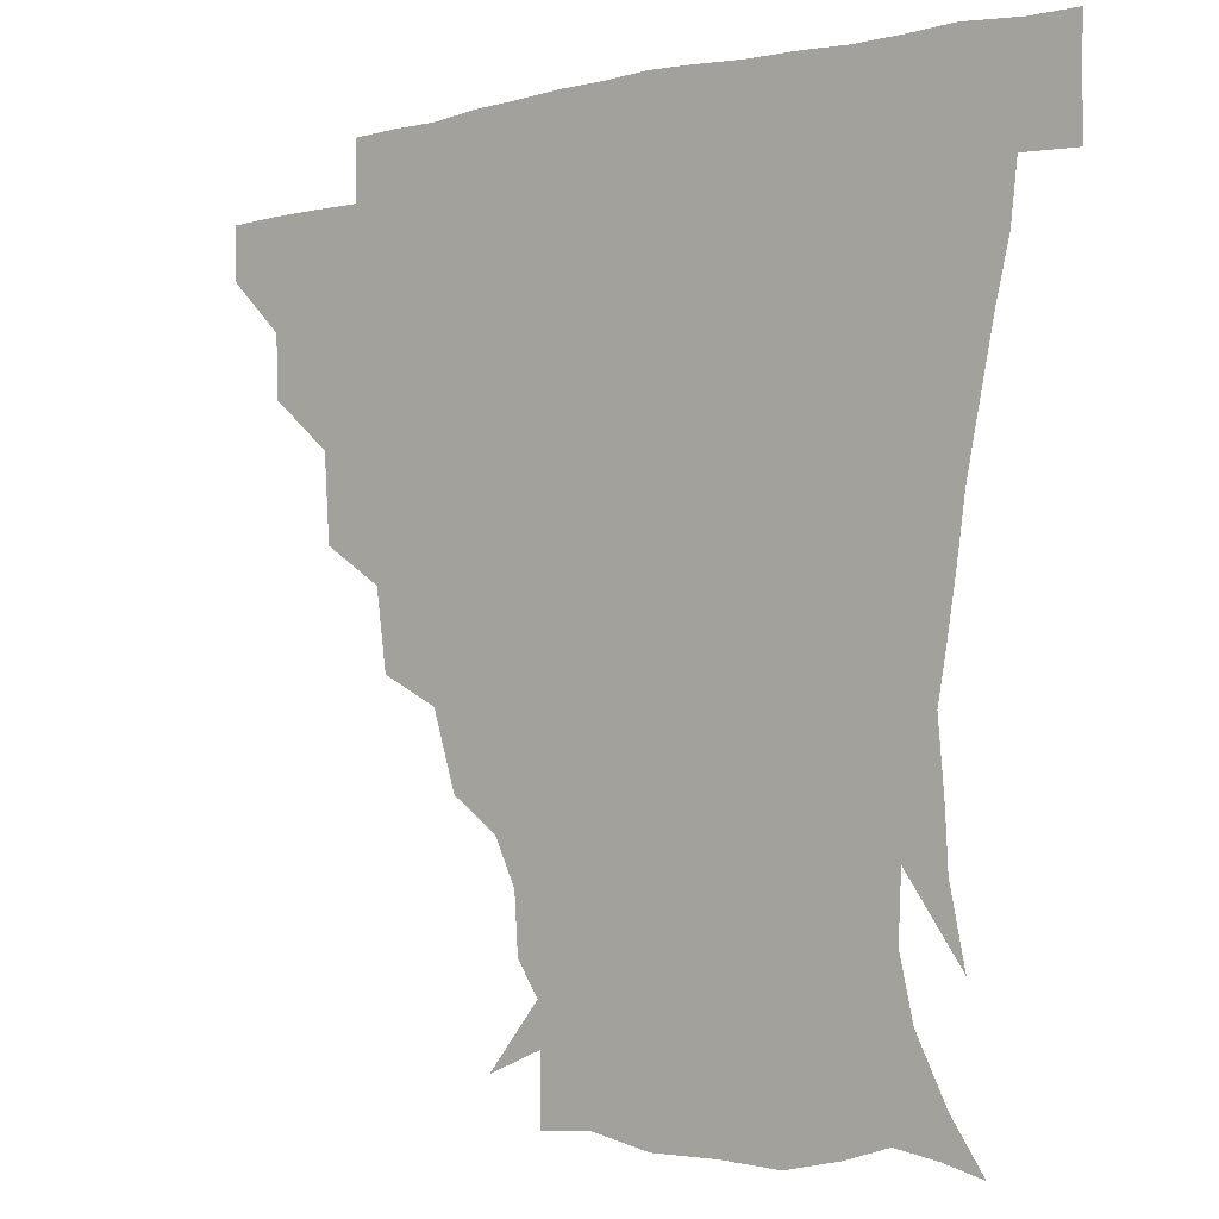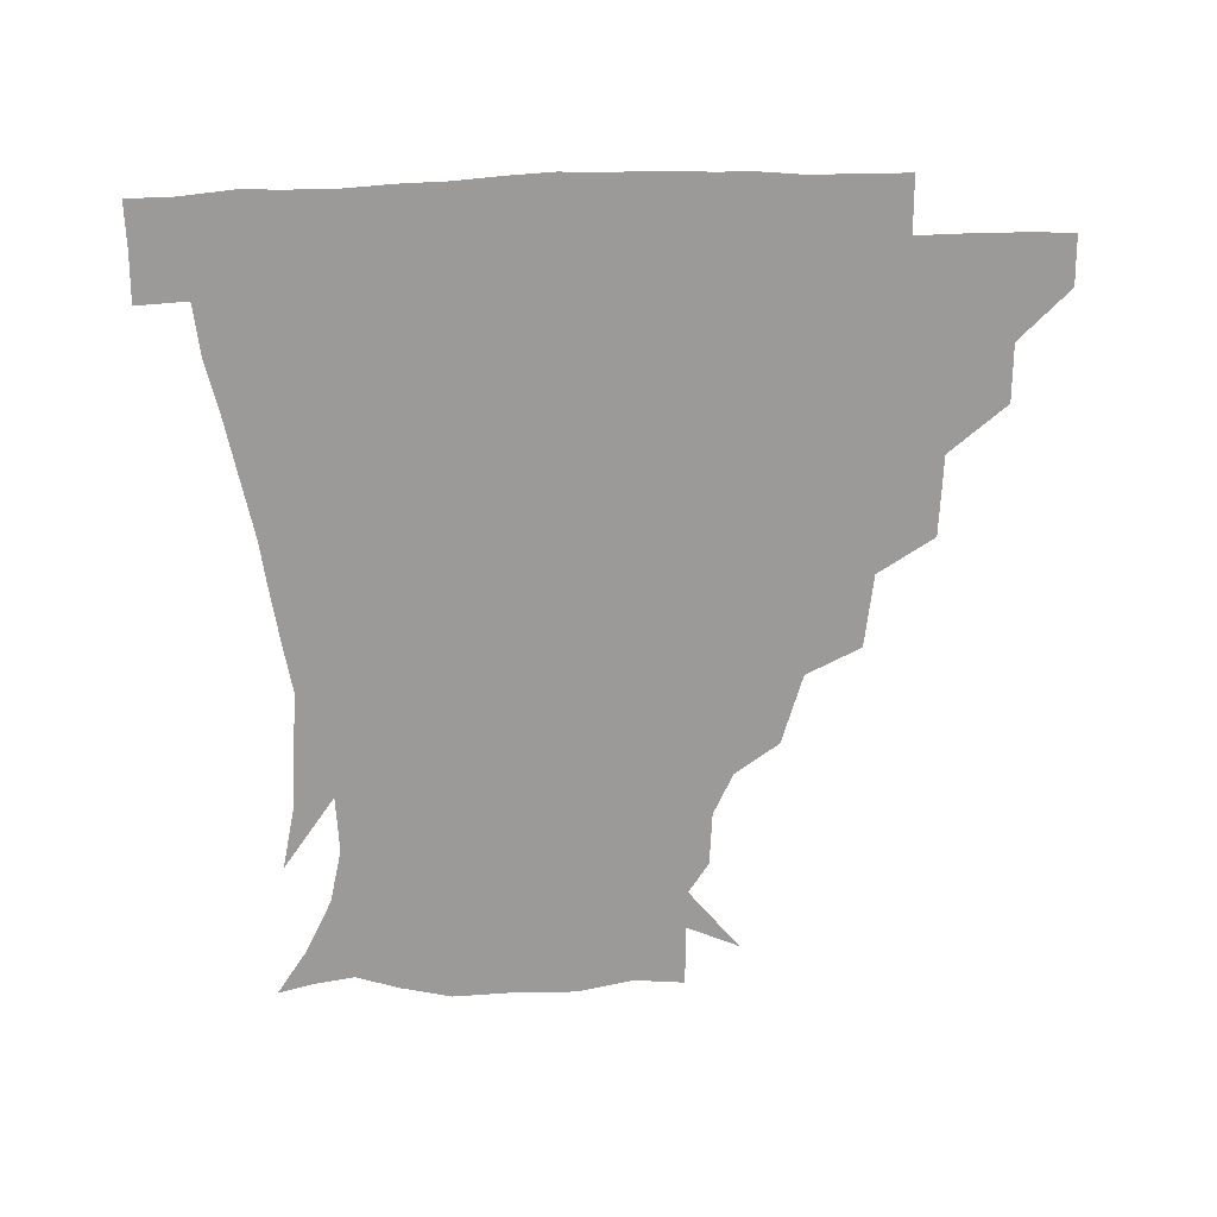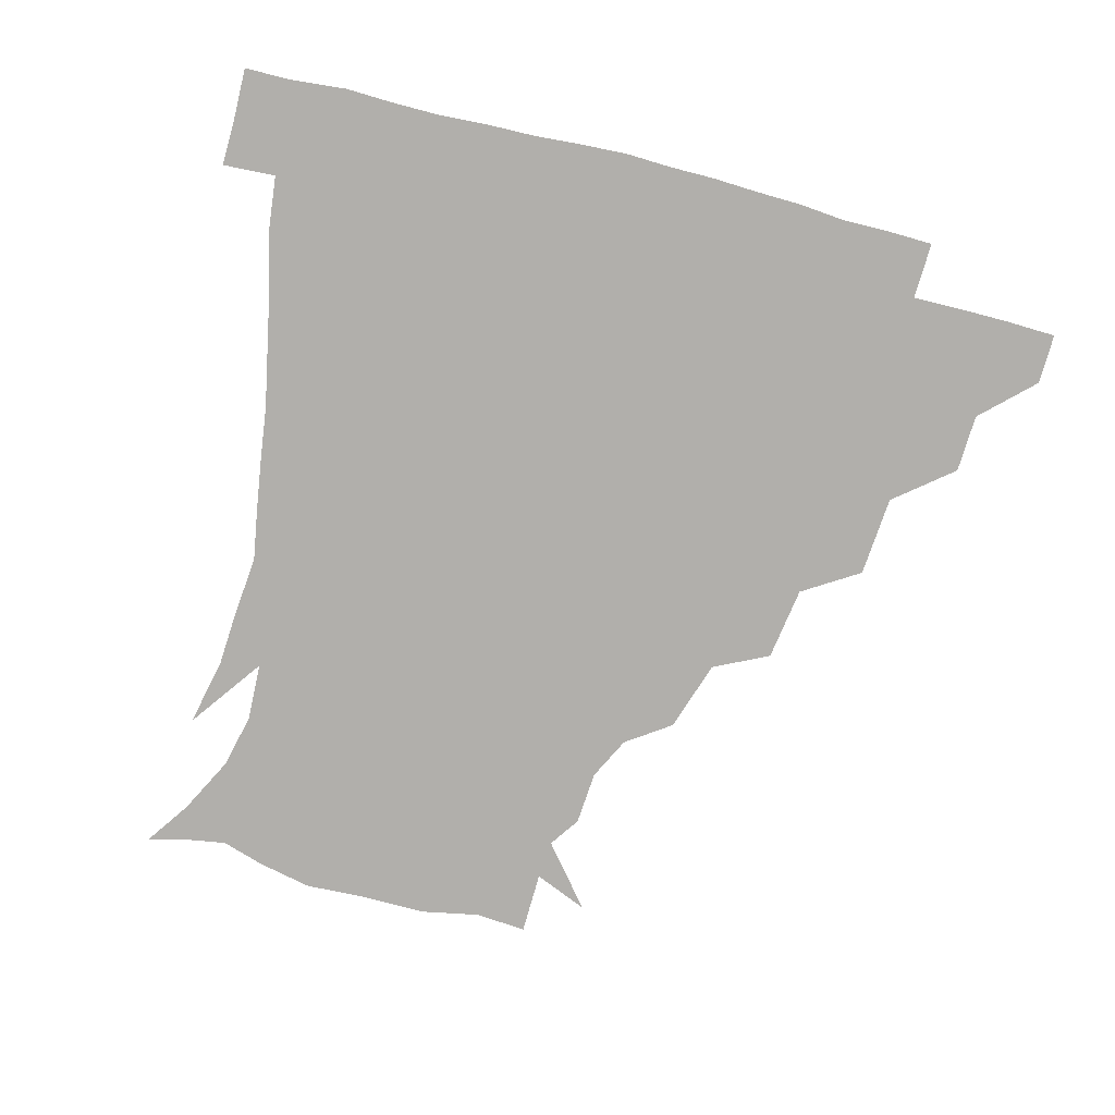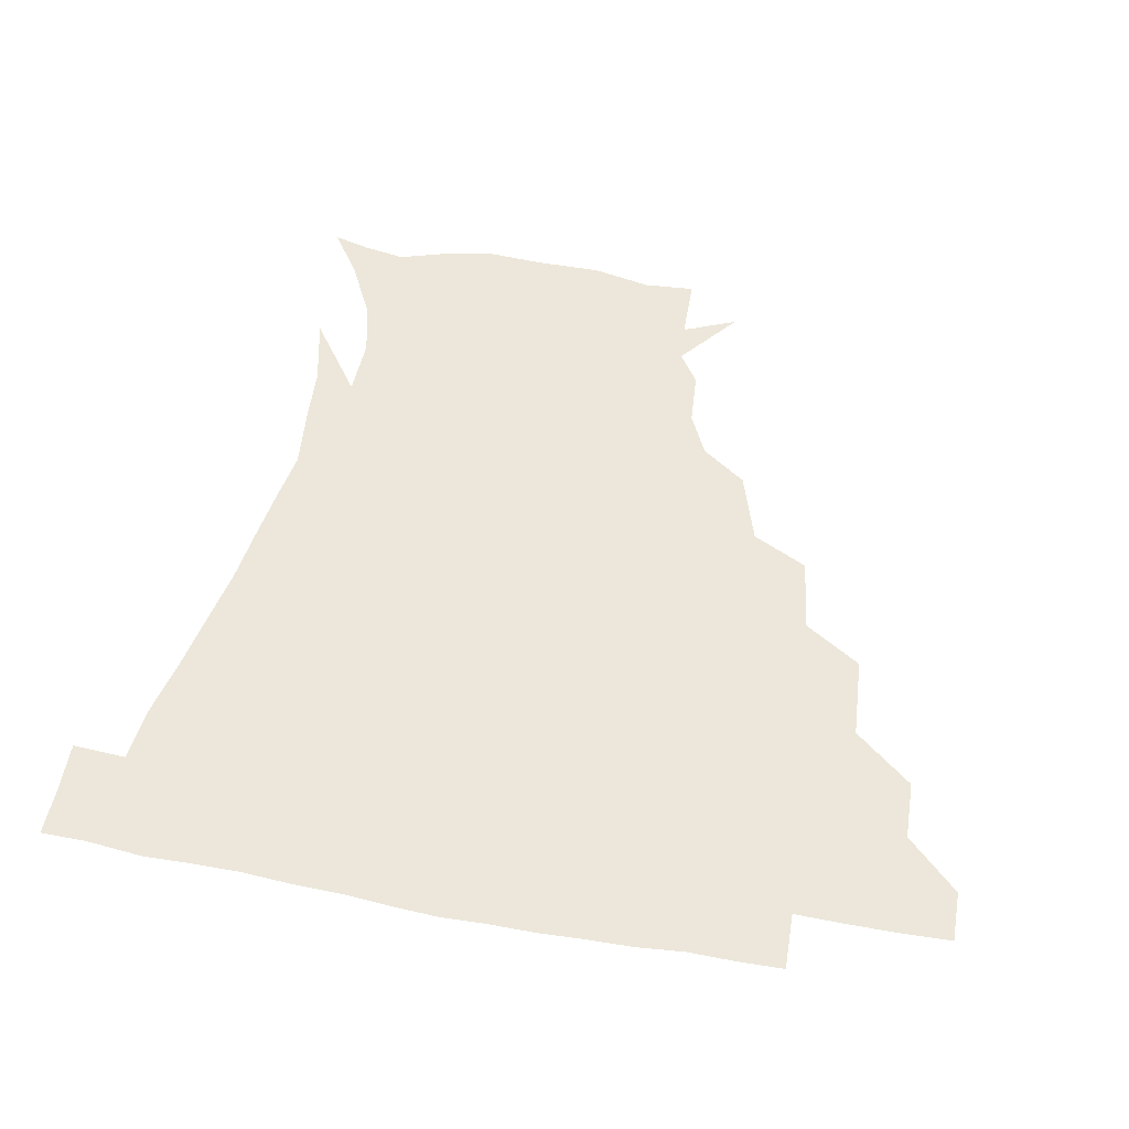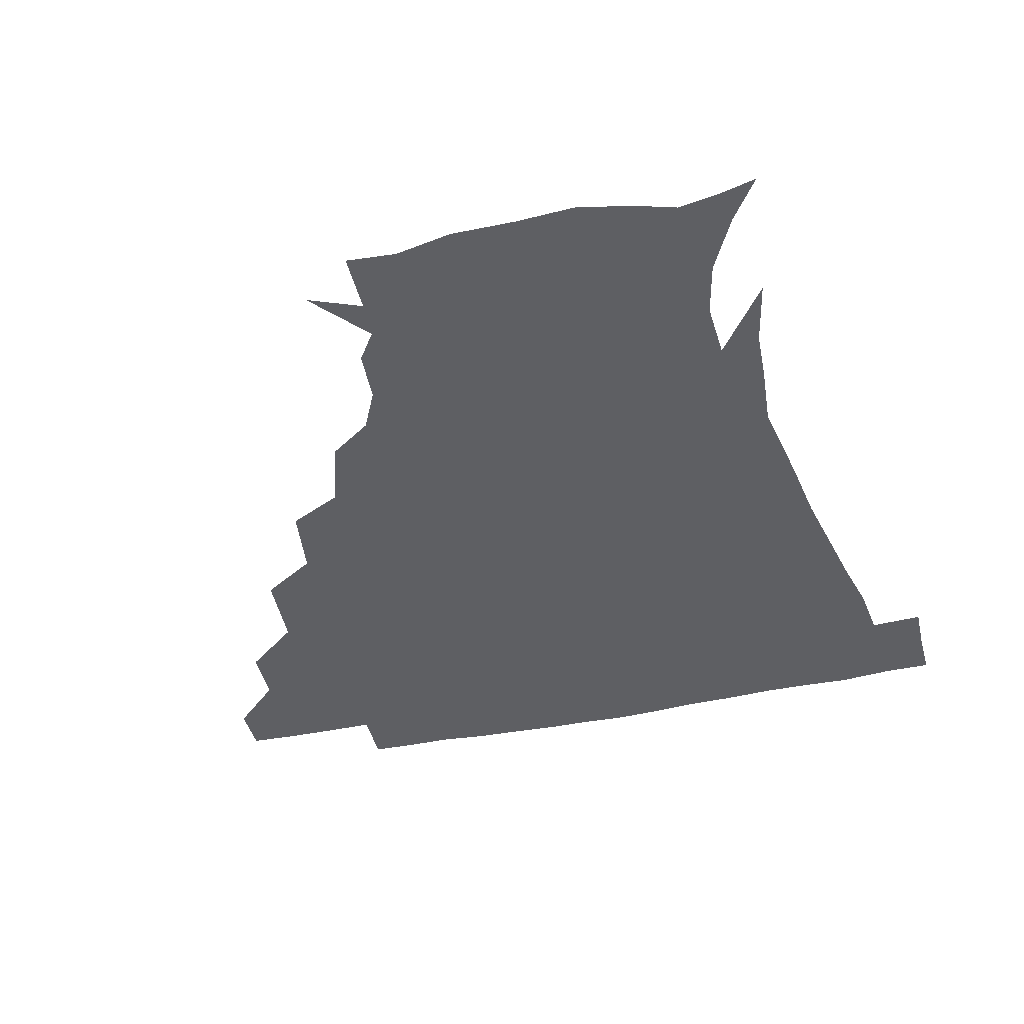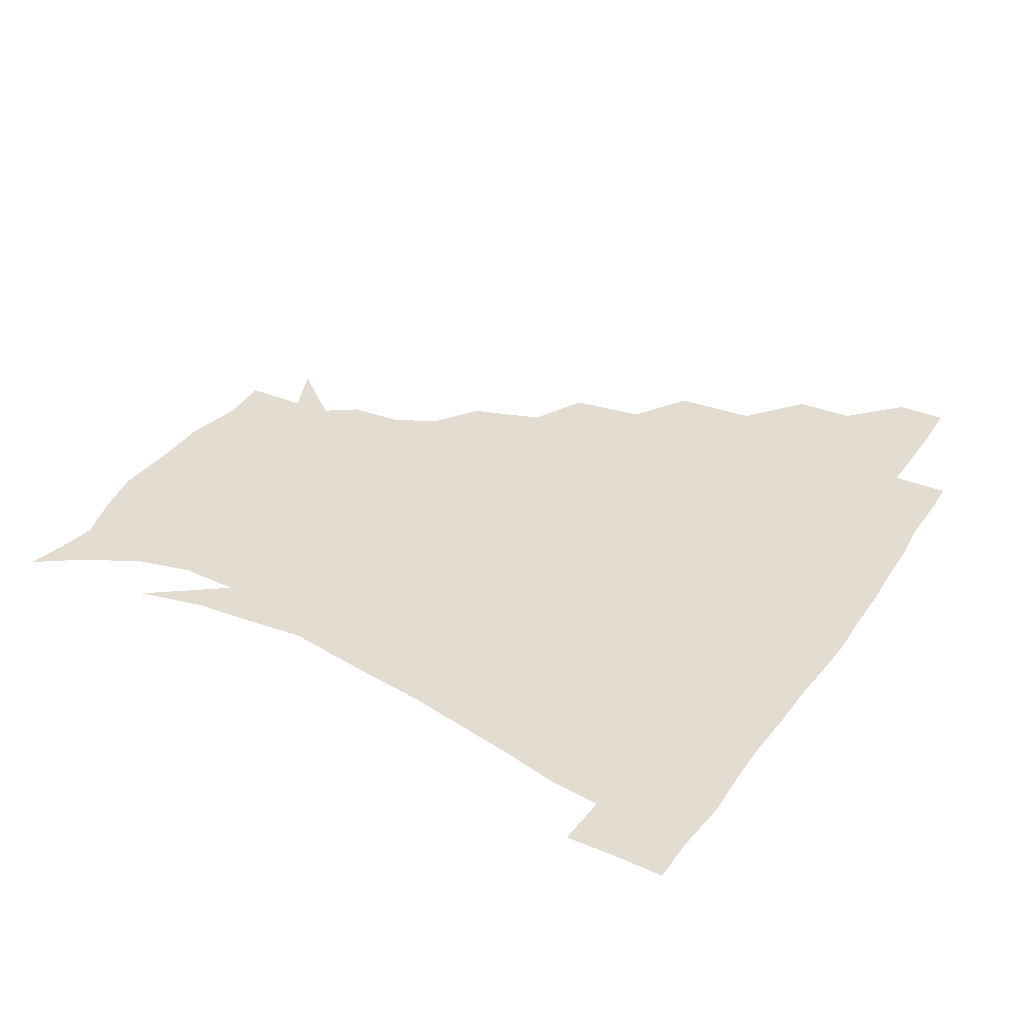
<metadata>
{"format":"obj","ext":"obj","renderer":"f3d","projection":"perspective","resolution":1024,"background":"white","views":[{"elev":-3.6,"azim":40.4,"up":"+Y"},{"elev":-69.5,"azim":-179.0,"up":"+Z"},{"elev":-78.2,"azim":165.0,"up":"+Z"},{"elev":53.8,"azim":-169.4,"up":"+Z"},{"elev":-41.6,"azim":13.9,"up":"+Z"},{"elev":35.2,"azim":119.6,"up":"+Z"}]}
</metadata>
<code>
v 451.2 345 0
v 451 360.8 0
v 468.1 310.9 0
v 467.5 329.2 0
v 467.3 345.4 0
v 466.6 361.2 0
v 488.3 270.4 0
v 486.5 295.8 0
v 484.5 314.6 0
v 483.4 330.6 0
v 482.6 345.8 0
v 482.6 361.1 0
v 509.6 235.6 0
v 506.3 258.9 0
v 502.2 278.9 0
v 500.8 301 0
v 499.5 316.7 0
v 498.4 331.3 0
v 498.1 345.9 0
v 497.9 360.7 0
v 497.5 378.5 0
v 534.2 204.4 0
v 527.1 226.9 0
v 521.2 244.7 0
v 519.3 270 0
v 516.6 285.8 0
v 515 301.8 0
v 514 317.4 0
v 513.3 331.8 0
v 512.9 345.9 0
v 512.3 360.5 0
v 511.6 378.7 0
v 556.1 163.9 0
v 554.9 181 0
v 548.4 194.5 0
v 541.7 216.9 0
v 537.3 237.1 0
v 534.7 257.6 0
v 532.8 275 0
v 531.3 289.7 0
v 529.6 303.2 0
v 528.6 317.4 0
v 527.9 331.5 0
v 527.7 346.1 0
v 527 361.8 0
v 526.3 378.4 0
v 546.6 134.8 0
v 562.7 154.1 0
v 564 171.9 0
v 561.1 189.3 0
v 556 207 0
v 552 222.4 0
v 548.8 243.6 0
v 547.8 261 0
v 546.1 276.5 0
v 545.1 290 0
v 544.8 304.7 0
v 543.9 318.1 0
v 543 331.9 0
v 542.9 346.1 0
v 542 361.7 0
v 541 379.6 0
v 563.6 141.8 0
v 572.2 158.2 0
v 572.6 181.2 0
v 570.2 195.8 0
v 566 212.5 0
v 564.1 229.5 0
v 561.5 246.5 0
v 561.1 264.9 0
v 559.5 276 0
v 559.5 291.1 0
v 559.2 305.1 0
v 558.9 318.5 0
v 559.8 332.1 0
v 557.8 346.6 0
v 557.1 361 0
v 555.5 379.8 0
v 563.8 122.1 0
v 578.8 146.5 0
v 583.3 164.7 0
v 582.4 184.1 0
v 580 201.4 0
v 577.8 216.8 0
v 576.3 235.2 0
v 575.6 249.2 0
v 574.2 265.6 0
v 573.8 277.5 0
v 574.1 292.5 0
v 573.4 305 0
v 573 317.8 0
v 573.5 332.1 0
v 572.3 346.6 0
v 571.7 360.4 0
v 569.8 380.4 0
v 580 123.1 0
v 592 147.1 0
v 593.8 167.8 0
v 594 185.8 0
v 591.2 202 0
v 589.8 218.1 0
v 588.8 234.2 0
v 588 251.4 0
v 587.7 265 0
v 588 278 0
v 588 293 0
v 587.5 304.9 0
v 587.7 318.4 0
v 588.1 332.2 0
v 586.8 347 0
v 585.9 361.7 0
v 584.1 380.2 0
v 598.5 119.4 0
v 605.5 148.1 0
v 605.1 168.1 0
v 605 187.9 0
v 602.7 205.1 0
v 602 219.8 0
v 601.8 237.5 0
v 601.3 250.8 0
v 601.5 263.7 0
v 601.8 279 0
v 601.9 292.7 0
v 602.5 305.9 0
v 602.2 318.8 0
v 602.1 332.3 0
v 601.4 347.2 0
v 600.6 362.2 0
v 598.2 380.6 0
v 619.3 119.4 0
v 618.1 149.7 0
v 617.2 169.2 0
v 616.2 189.6 0
v 614.7 205.4 0
v 614.1 220.9 0
v 614.1 237.3 0
v 614.4 250.4 0
v 615.3 265.6 0
v 615.5 279.5 0
v 616.1 291.9 0
v 616.7 306.5 0
v 617.1 319.7 0
v 616.5 333.3 0
v 615.9 347.4 0
v 616.1 361.5 0
v 612.8 379.7 0
v 638 118.3 0
v 630.5 148.8 0
v 628.7 169.9 0
v 627 190.6 0
v 626.8 206.4 0
v 626.2 220.9 0
v 626.3 236.3 0
v 627.7 249.3 0
v 628.6 264.3 0
v 629 277.9 0
v 630.1 291.8 0
v 630.7 305.6 0
v 631.6 319.9 0
v 632.2 333 0
v 632 346.6 0
v 632.3 359.9 0
v 628.1 378.5 0
v 655 121.8 0
v 643 148.1 0
v 639.6 169.6 0
v 638 189.1 0
v 638.3 205.3 0
v 638.3 219.3 0
v 638.7 233.2 0
v 639.8 247.9 0
v 641.1 264.3 0
v 642.3 277 0
v 643.5 292.8 0
v 644.8 306.2 0
v 645.7 319.7 0
v 646.5 333 0
v 647.2 346.5 0
v 646.5 360.4 0
v 643.1 378 0
v 668.6 125.9 0
v 656.5 145.6 0
v 650.4 167 0
v 648.9 185.7 0
v 649.5 202.3 0
v 649.7 216.4 0
v 650.4 230.5 0
v 651.5 245.1 0
v 652.6 262.5 0
v 654.7 277.2 0
v 656.5 290.7 0
v 658.1 306.1 0
v 659.6 319.3 0
v 660.9 333 0
v 662 346.5 0
v 661 360.8 0
v 659 376.9 0
v 681.8 123.6 0
v 670.4 141 0
v 662.1 161.6 0
v 660.2 178.5 0
v 660.6 196.4 0
v 660.4 211.5 0
v 660.9 226.9 0
v 662 242.3 0
v 663.8 258.4 0
v 666 274.2 0
v 668.4 291.6 0
v 671 304 0
v 673.2 318.7 0
v 674.7 332.3 0
v 676.3 346.5 0
v 675.1 362 0
v 674.2 376.8 0
v 693.6 120.5 0
v 683.9 134.7 0
v 674.8 152.8 0
v 670.8 170.2 0
v 671.6 188.7 0
v 670.5 205 0
v 670.6 221 0
v 672.1 234.7 0
v 674.1 251.5 0
v 676.3 268.8 0
v 678.9 286.4 0
v 682.9 299.8 0
v 685.9 317.1 0
v 688.4 331.7 0
v 689.7 346.2 0
v 689.7 361.6 0
v 688.5 377.2 0
v 688.8 164.6 0
v 684.3 186.2 0
v 683.5 202.4 0
v 681.7 223.1 0
v 684.3 237.8 0
v 687 254.4 0
v 689.7 273.1 0
v 693.5 291.2 0
v 697.6 311.3 0
v 701.8 328.4 0
v 703.9 345.3 0
v 705.3 360.7 0
v 706.3 375.4 0
v 720.7 344.3 0
v 720.5 360.3 0
v 720.9 375.1 0
f 4 5 1
f 1 5 2
f 5 6 2
f 8 9 3
f 3 9 4
f 9 10 4
f 4 10 5
f 10 11 5
f 5 11 6
f 11 12 6
f 14 15 7
f 7 15 8
f 15 16 8
f 8 16 9
f 16 17 9
f 9 17 10
f 17 18 10
f 10 18 11
f 18 19 11
f 11 19 12
f 19 20 12
f 23 24 13
f 13 24 14
f 24 25 14
f 14 25 15
f 25 26 15
f 15 26 16
f 26 27 16
f 16 27 17
f 27 28 17
f 17 28 18
f 28 29 18
f 18 29 19
f 29 30 19
f 19 30 20
f 30 31 20
f 20 31 21
f 31 32 21
f 35 36 22
f 22 36 23
f 36 37 23
f 23 37 24
f 37 38 24
f 24 38 25
f 38 39 25
f 25 39 26
f 39 40 26
f 26 40 27
f 40 41 27
f 27 41 28
f 41 42 28
f 28 42 29
f 42 43 29
f 29 43 30
f 43 44 30
f 30 44 31
f 44 45 31
f 31 45 32
f 45 46 32
f 48 49 33
f 33 49 34
f 49 50 34
f 34 50 35
f 50 51 35
f 35 51 36
f 51 52 36
f 36 52 37
f 52 53 37
f 37 53 38
f 53 54 38
f 38 54 39
f 54 55 39
f 39 55 40
f 55 56 40
f 40 56 41
f 56 57 41
f 41 57 42
f 57 58 42
f 42 58 43
f 58 59 43
f 43 59 44
f 59 60 44
f 44 60 45
f 60 61 45
f 45 61 46
f 61 62 46
f 47 63 48
f 63 64 48
f 48 64 49
f 64 65 49
f 49 65 50
f 65 66 50
f 50 66 51
f 66 67 51
f 51 67 52
f 67 68 52
f 52 68 53
f 68 69 53
f 53 69 54
f 69 70 54
f 54 70 55
f 70 71 55
f 55 71 56
f 71 72 56
f 56 72 57
f 72 73 57
f 57 73 58
f 73 74 58
f 58 74 59
f 74 75 59
f 59 75 60
f 75 76 60
f 60 76 61
f 76 77 61
f 61 77 62
f 77 78 62
f 79 80 63
f 63 80 64
f 80 81 64
f 64 81 65
f 81 82 65
f 65 82 66
f 82 83 66
f 66 83 67
f 83 84 67
f 67 84 68
f 84 85 68
f 68 85 69
f 85 86 69
f 69 86 70
f 86 87 70
f 70 87 71
f 87 88 71
f 71 88 72
f 88 89 72
f 72 89 73
f 89 90 73
f 73 90 74
f 90 91 74
f 74 91 75
f 91 92 75
f 75 92 76
f 92 93 76
f 76 93 77
f 93 94 77
f 77 94 78
f 94 95 78
f 79 96 80
f 96 97 80
f 80 97 81
f 97 98 81
f 81 98 82
f 98 99 82
f 82 99 83
f 99 100 83
f 83 100 84
f 100 101 84
f 84 101 85
f 101 102 85
f 85 102 86
f 102 103 86
f 86 103 87
f 103 104 87
f 87 104 88
f 104 105 88
f 88 105 89
f 105 106 89
f 89 106 90
f 106 107 90
f 90 107 91
f 107 108 91
f 91 108 92
f 108 109 92
f 92 109 93
f 109 110 93
f 93 110 94
f 110 111 94
f 94 111 95
f 111 112 95
f 96 113 97
f 113 114 97
f 97 114 98
f 114 115 98
f 98 115 99
f 115 116 99
f 99 116 100
f 116 117 100
f 100 117 101
f 117 118 101
f 101 118 102
f 118 119 102
f 102 119 103
f 119 120 103
f 103 120 104
f 120 121 104
f 104 121 105
f 121 122 105
f 105 122 106
f 122 123 106
f 106 123 107
f 123 124 107
f 107 124 108
f 124 125 108
f 108 125 109
f 125 126 109
f 109 126 110
f 126 127 110
f 110 127 111
f 127 128 111
f 111 128 112
f 128 129 112
f 113 130 114
f 130 131 114
f 114 131 115
f 131 132 115
f 115 132 116
f 132 133 116
f 116 133 117
f 133 134 117
f 117 134 118
f 134 135 118
f 118 135 119
f 135 136 119
f 119 136 120
f 136 137 120
f 120 137 121
f 137 138 121
f 121 138 122
f 138 139 122
f 122 139 123
f 139 140 123
f 123 140 124
f 140 141 124
f 124 141 125
f 141 142 125
f 125 142 126
f 142 143 126
f 126 143 127
f 143 144 127
f 127 144 128
f 144 145 128
f 128 145 129
f 145 146 129
f 130 147 131
f 147 148 131
f 131 148 132
f 148 149 132
f 132 149 133
f 149 150 133
f 133 150 134
f 150 151 134
f 134 151 135
f 151 152 135
f 135 152 136
f 152 153 136
f 136 153 137
f 153 154 137
f 137 154 138
f 154 155 138
f 138 155 139
f 155 156 139
f 139 156 140
f 156 157 140
f 140 157 141
f 157 158 141
f 141 158 142
f 158 159 142
f 142 159 143
f 159 160 143
f 143 160 144
f 160 161 144
f 144 161 145
f 161 162 145
f 145 162 146
f 162 163 146
f 147 164 148
f 164 165 148
f 148 165 149
f 165 166 149
f 149 166 150
f 166 167 150
f 150 167 151
f 167 168 151
f 151 168 152
f 168 169 152
f 152 169 153
f 169 170 153
f 153 170 154
f 170 171 154
f 154 171 155
f 171 172 155
f 155 172 156
f 172 173 156
f 156 173 157
f 173 174 157
f 157 174 158
f 174 175 158
f 158 175 159
f 175 176 159
f 159 176 160
f 176 177 160
f 160 177 161
f 177 178 161
f 161 178 162
f 178 179 162
f 162 179 163
f 179 180 163
f 164 181 165
f 181 182 165
f 165 182 166
f 182 183 166
f 166 183 167
f 183 184 167
f 167 184 168
f 184 185 168
f 168 185 169
f 185 186 169
f 169 186 170
f 186 187 170
f 170 187 171
f 187 188 171
f 171 188 172
f 188 189 172
f 172 189 173
f 189 190 173
f 173 190 174
f 190 191 174
f 174 191 175
f 191 192 175
f 175 192 176
f 192 193 176
f 176 193 177
f 193 194 177
f 177 194 178
f 194 195 178
f 178 195 179
f 195 196 179
f 179 196 180
f 196 197 180
f 181 198 182
f 198 199 182
f 182 199 183
f 199 200 183
f 183 200 184
f 200 201 184
f 184 201 185
f 201 202 185
f 185 202 186
f 202 203 186
f 186 203 187
f 203 204 187
f 187 204 188
f 204 205 188
f 188 205 189
f 205 206 189
f 189 206 190
f 206 207 190
f 190 207 191
f 207 208 191
f 191 208 192
f 208 209 192
f 192 209 193
f 209 210 193
f 193 210 194
f 210 211 194
f 194 211 195
f 211 212 195
f 195 212 196
f 212 213 196
f 196 213 197
f 213 214 197
f 198 215 199
f 215 216 199
f 199 216 200
f 216 217 200
f 200 217 201
f 217 218 201
f 201 218 202
f 218 219 202
f 202 219 203
f 219 220 203
f 203 220 204
f 220 221 204
f 204 221 205
f 221 222 205
f 205 222 206
f 222 223 206
f 206 223 207
f 223 224 207
f 207 224 208
f 224 225 208
f 208 225 209
f 225 226 209
f 209 226 210
f 226 227 210
f 210 227 211
f 227 228 211
f 211 228 212
f 228 229 212
f 212 229 213
f 229 230 213
f 213 230 214
f 230 231 214
f 219 232 220
f 232 233 220
f 220 233 221
f 233 234 221
f 221 234 222
f 234 235 222
f 222 235 223
f 235 236 223
f 223 236 224
f 236 237 224
f 224 237 225
f 237 238 225
f 225 238 226
f 238 239 226
f 226 239 227
f 239 240 227
f 227 240 228
f 240 241 228
f 228 241 229
f 241 242 229
f 229 242 230
f 242 243 230
f 230 243 231
f 243 244 231
f 242 245 243
f 245 246 243
f 243 246 244
f 246 247 244

</code>
